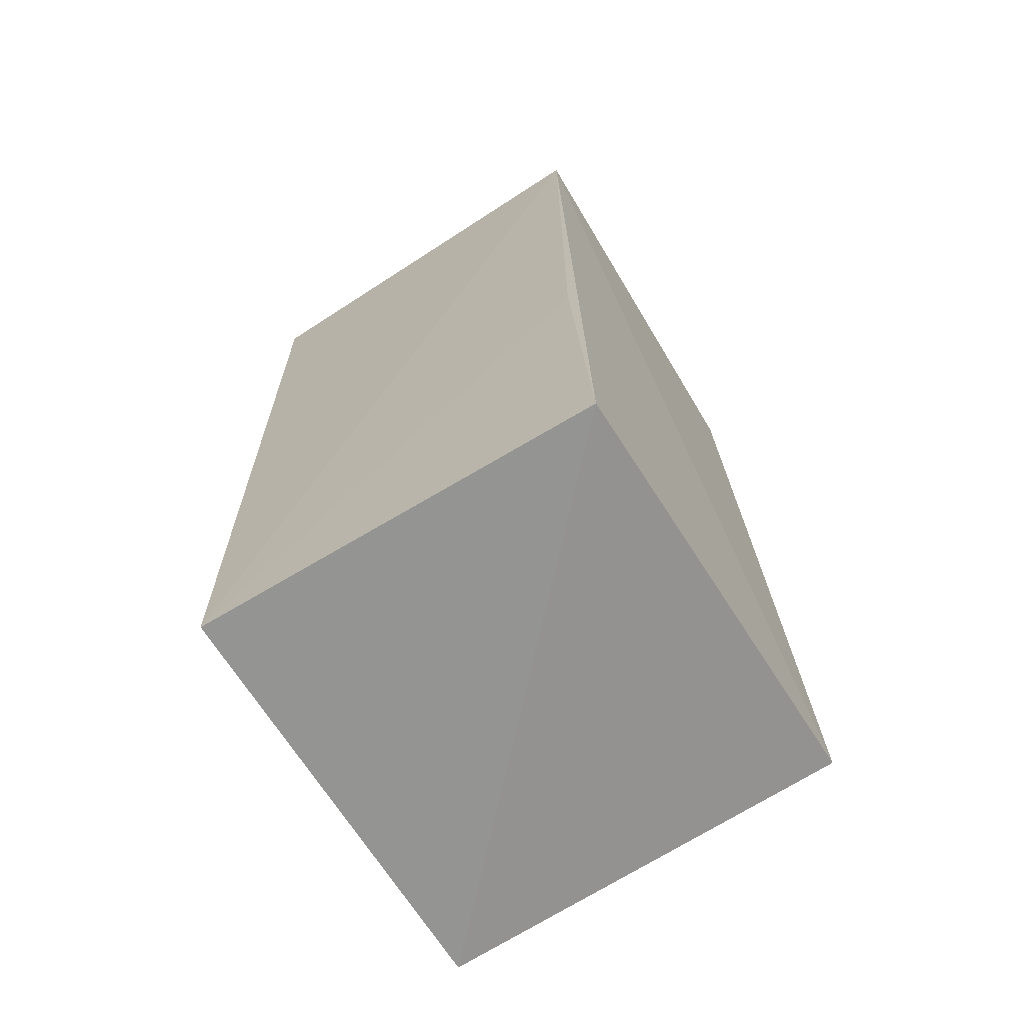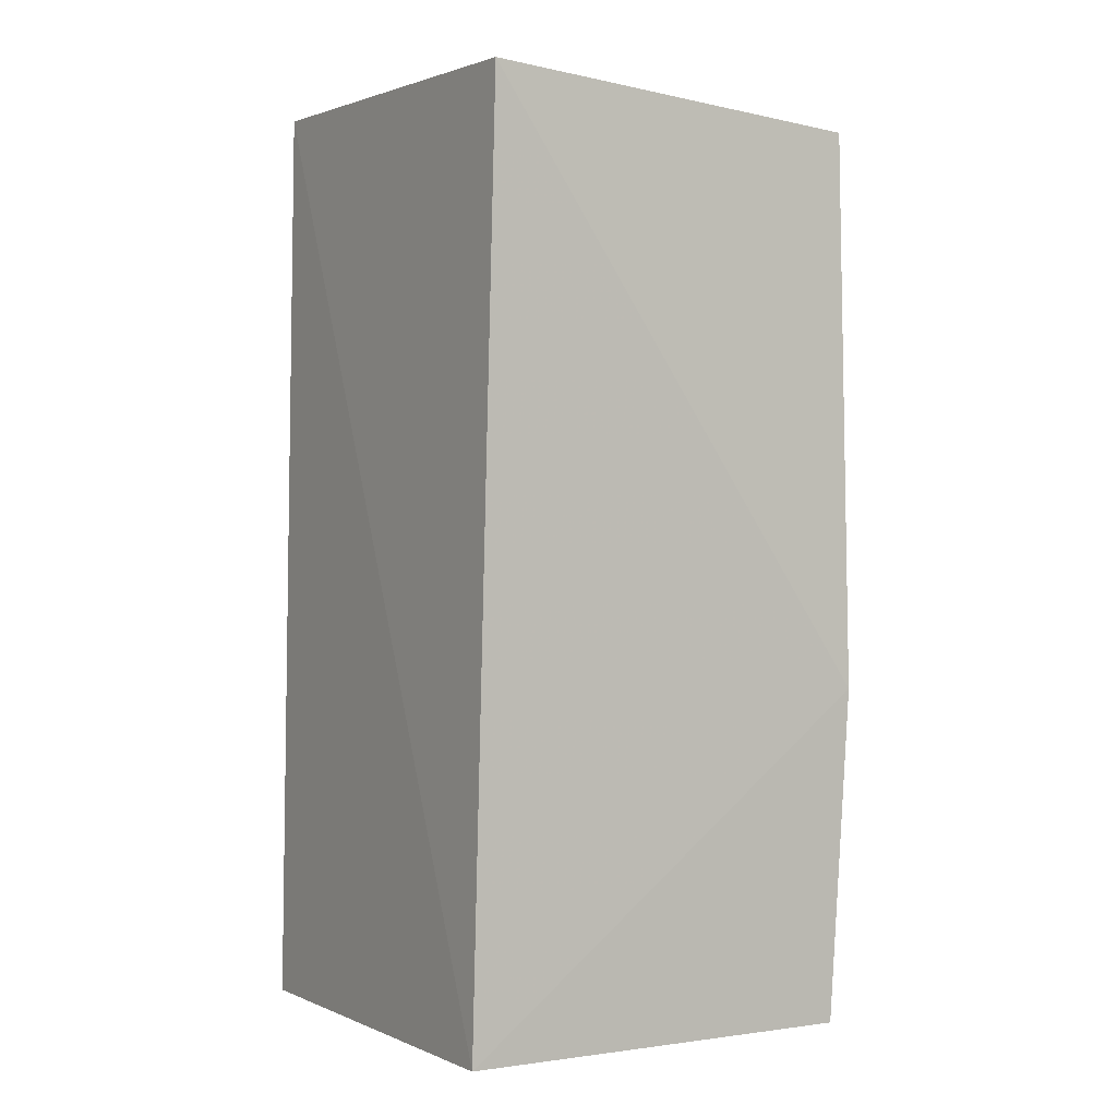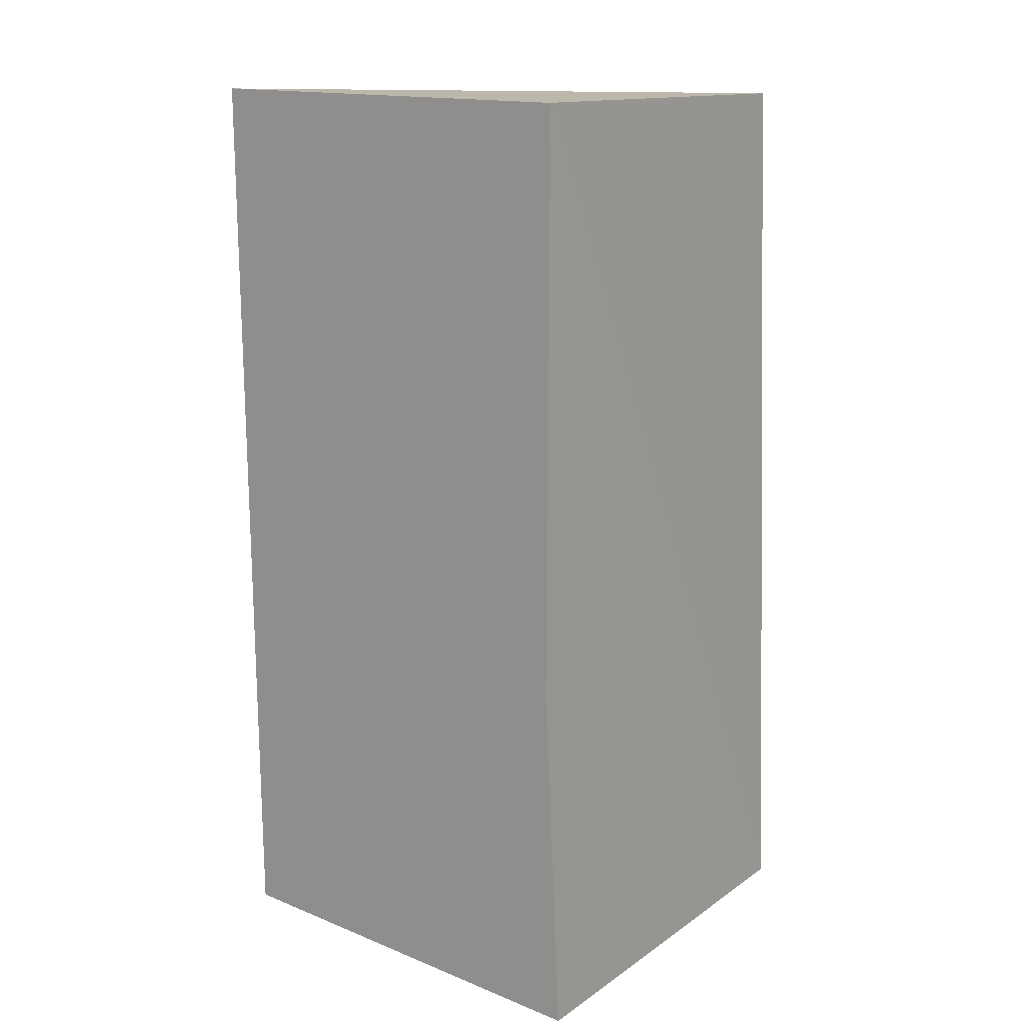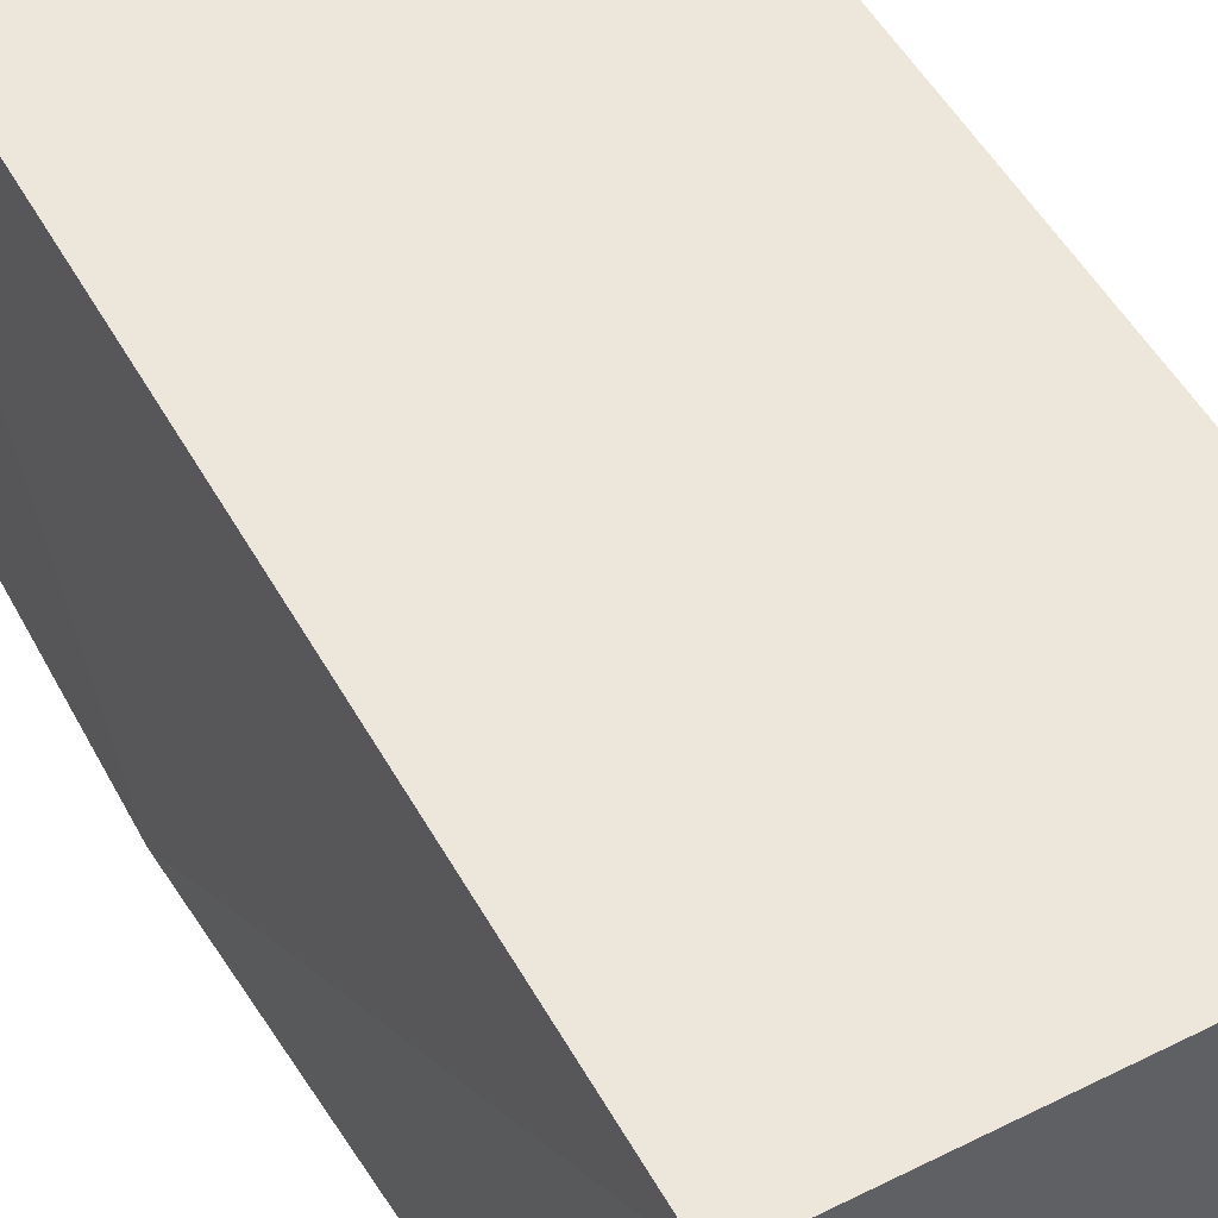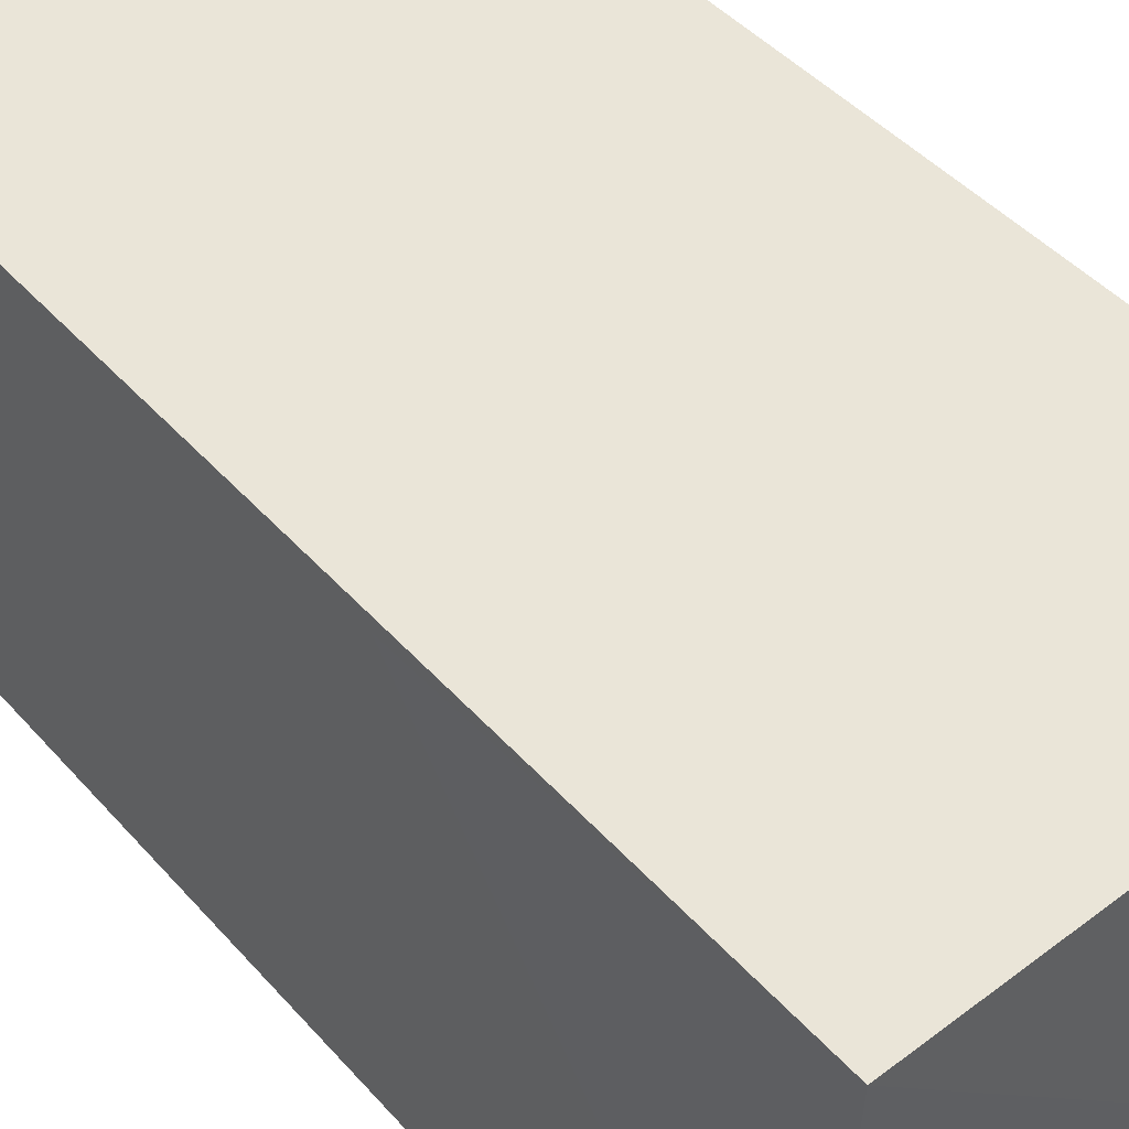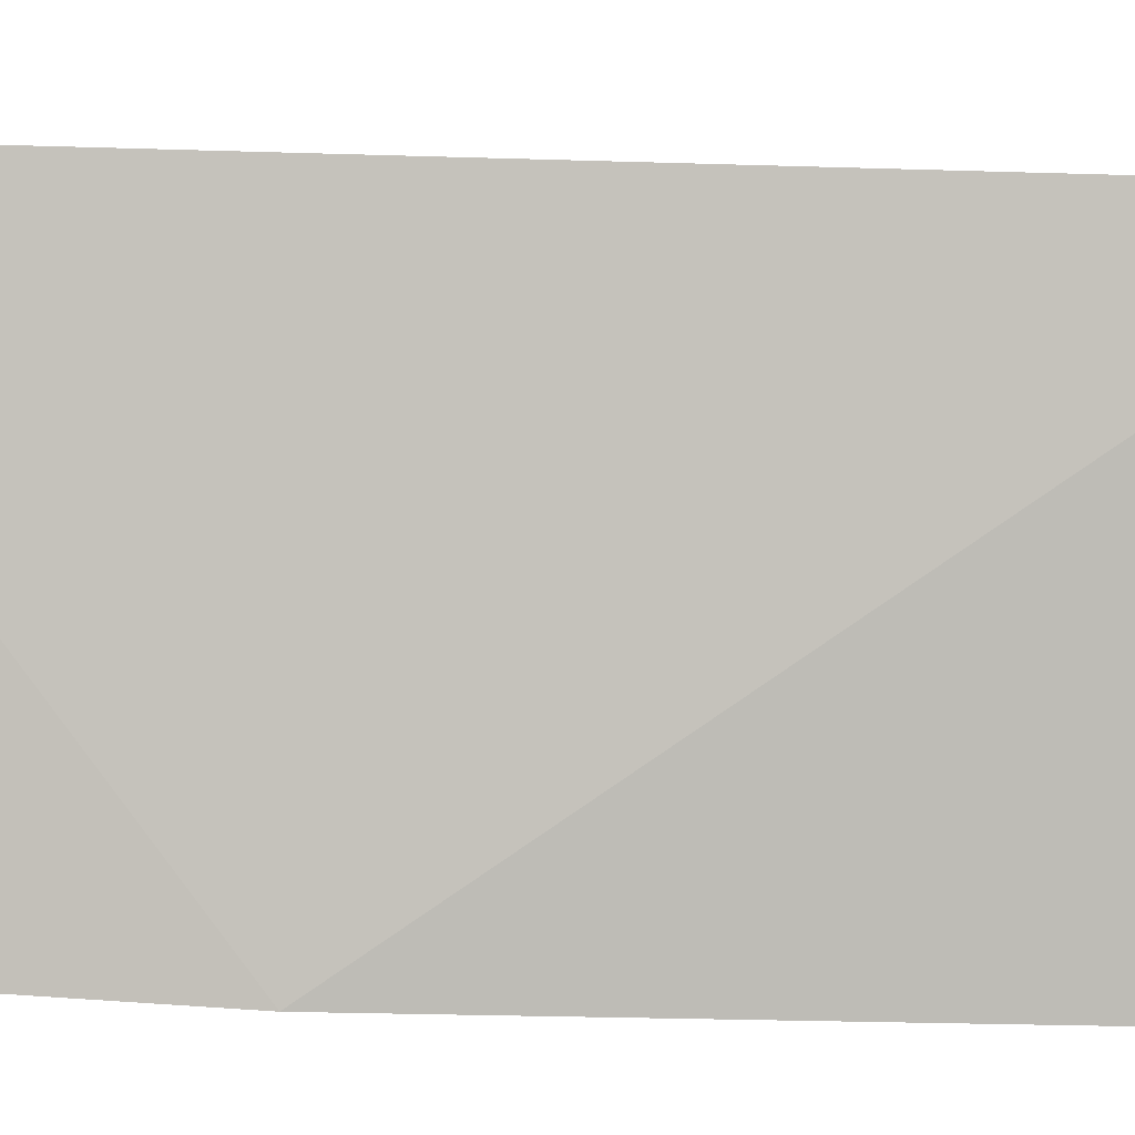
<metadata>
{"format":"obj","ext":"obj","renderer":"f3d","projection":"perspective","resolution":1024,"background":"white","views":[{"elev":-67.1,"azim":-58.0,"up":"+Y"},{"elev":2.4,"azim":58.5,"up":"+Y"},{"elev":13.9,"azim":-53.6,"up":"+Y"},{"elev":49.5,"azim":151.6,"up":"+Z"},{"elev":47.0,"azim":-38.8,"up":"+Z"},{"elev":2.0,"azim":93.6,"up":"+Z"}]}
</metadata>
<code>
v -0.01009 -0.07003 0.02023
v -0.009919 -0.1117 0.0215
v -0.009634 -0.09685 0.001934
v -0.0286 -0.0697 0.001554
v -0.02906 -0.07 0.02062
v -0.02908 -0.1113 0.002461
v -0.01106 -0.07141 0.001517
v -0.009836 -0.1122 0.002745
v -0.02848 -0.09298 0.002
v -0.0292 -0.1124 0.02144
v -0.02919 -0.09666 0.02066
f 1 2 3
f 5 2 1
f 5 1 4
f 6 5 4
f 7 1 3
f 7 3 4
f 7 4 1
f 8 6 3
f 8 3 2
f 9 6 4
f 9 4 3
f 9 3 6
f 10 2 5
f 10 8 2
f 10 6 8
f 11 10 5
f 11 5 6
f 11 6 10

</code>
